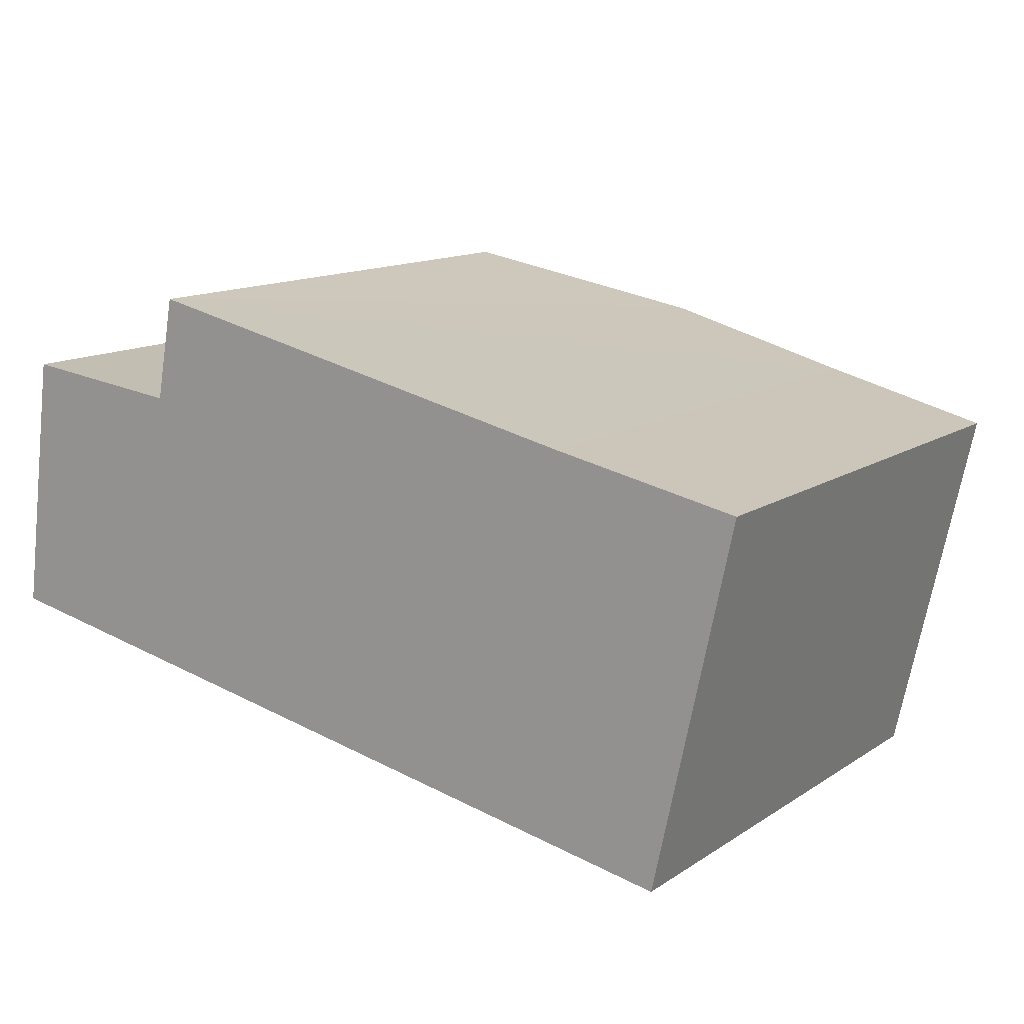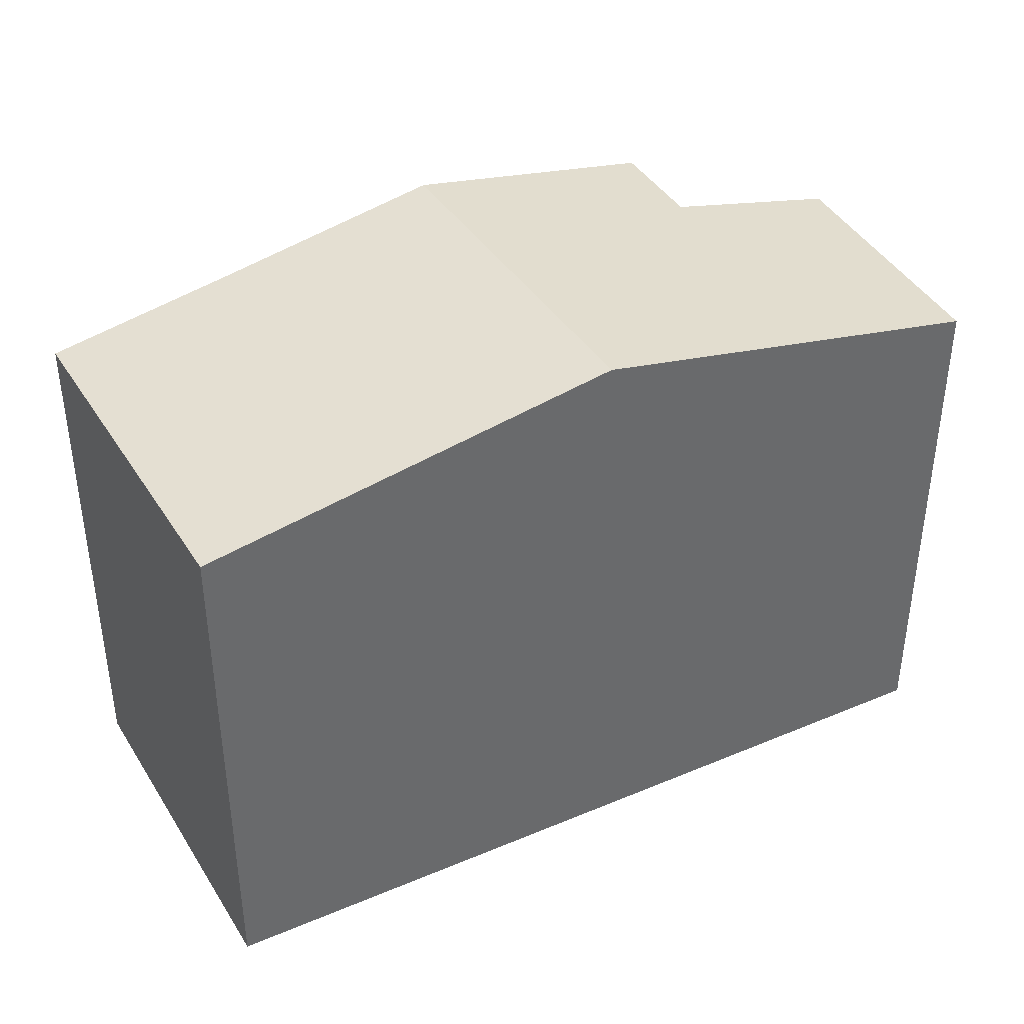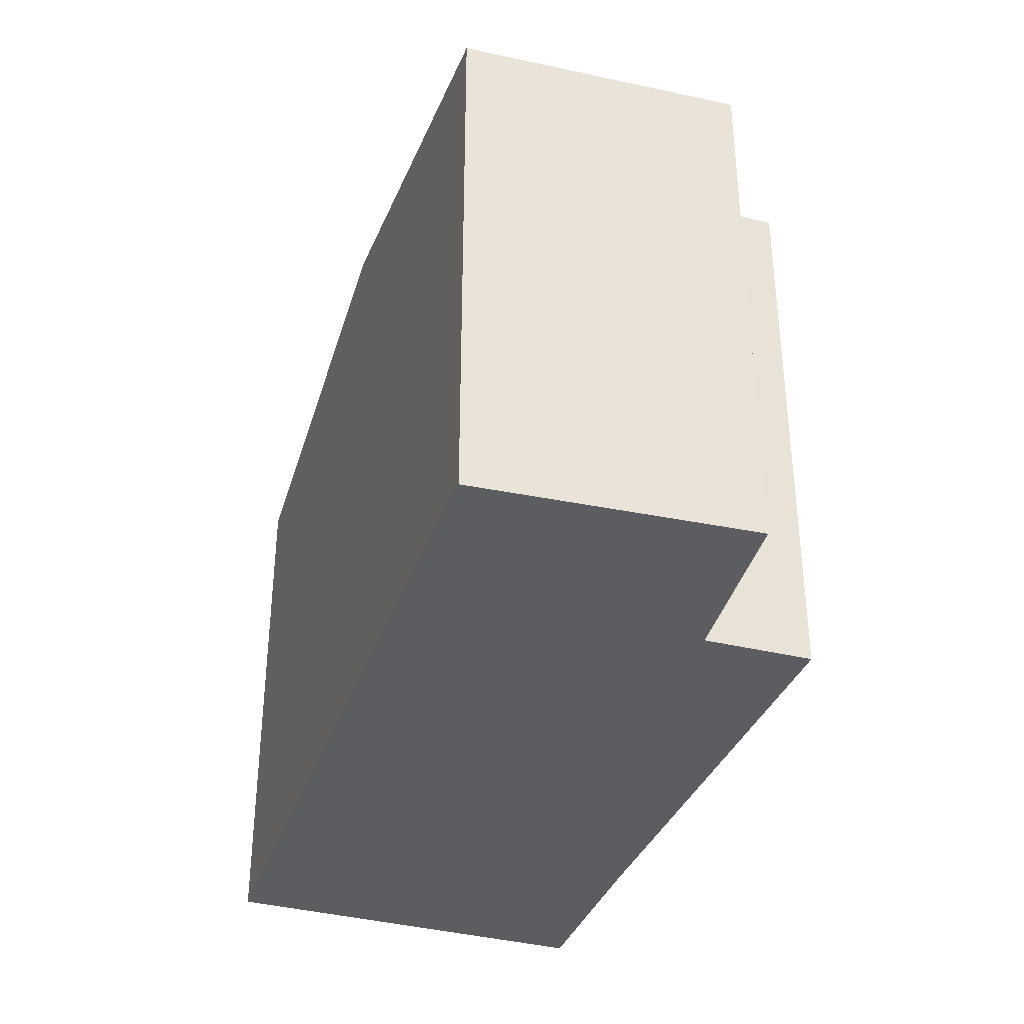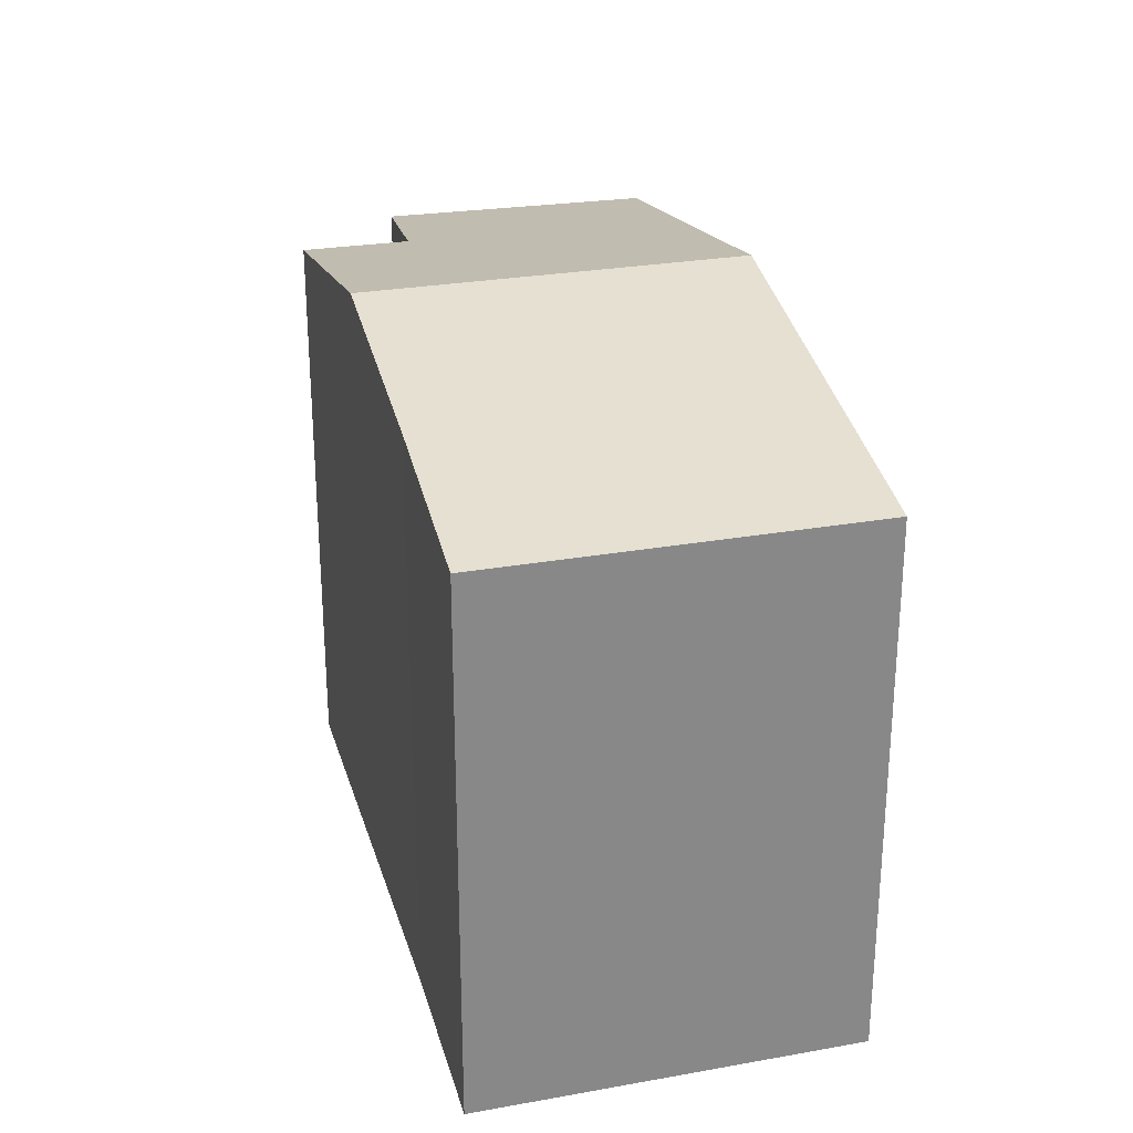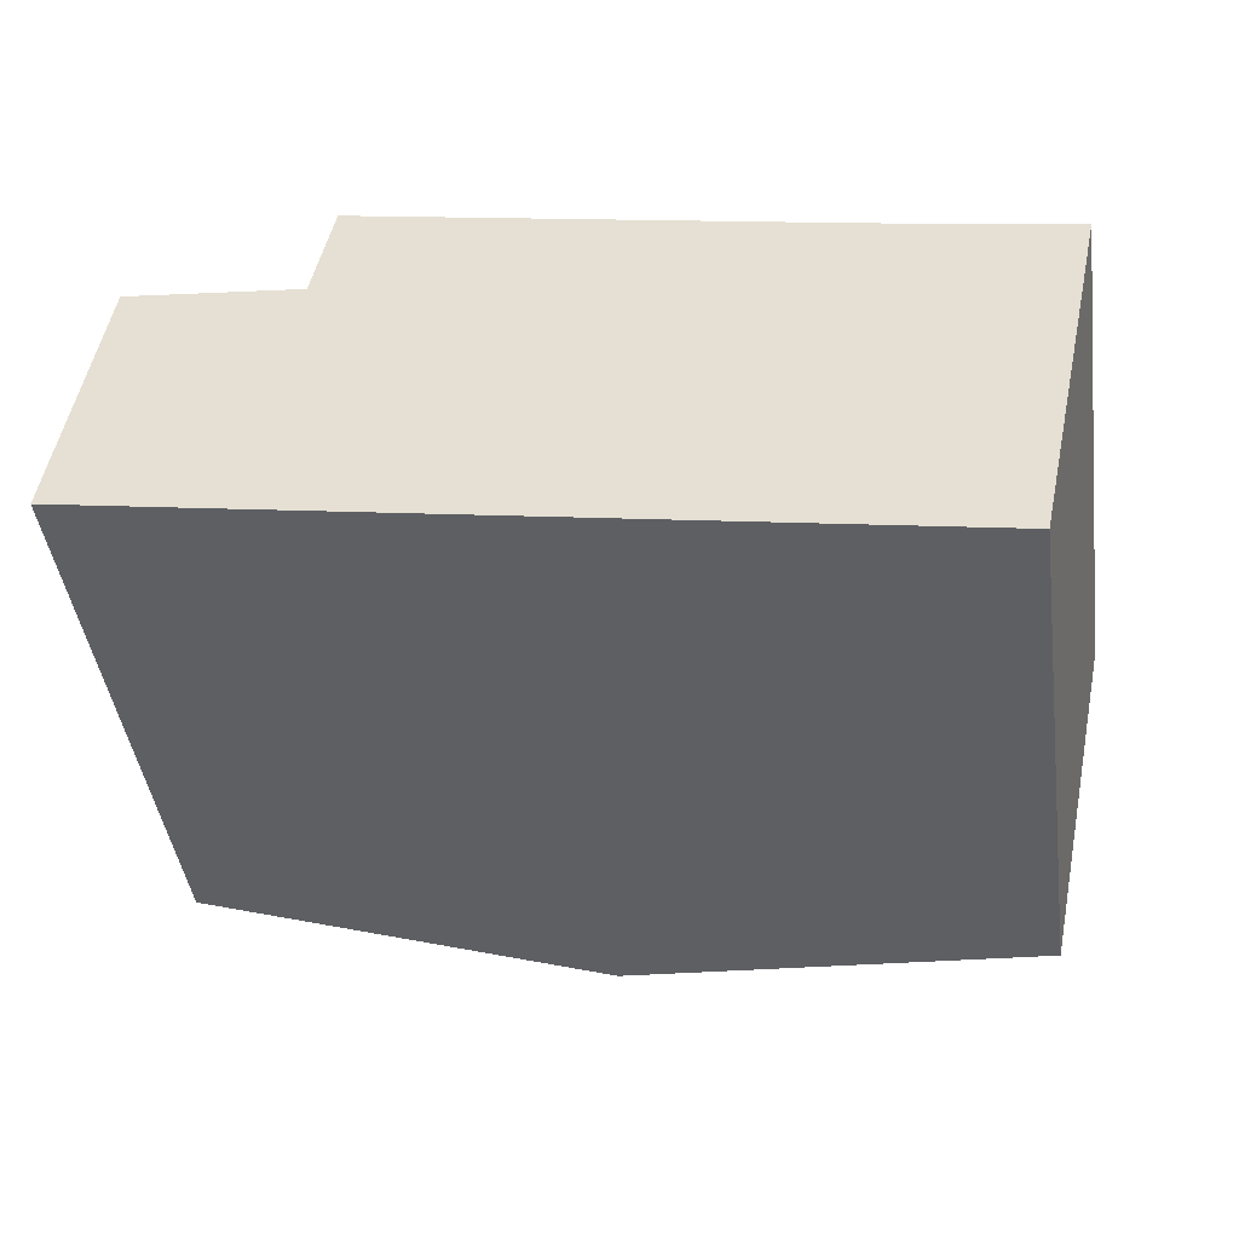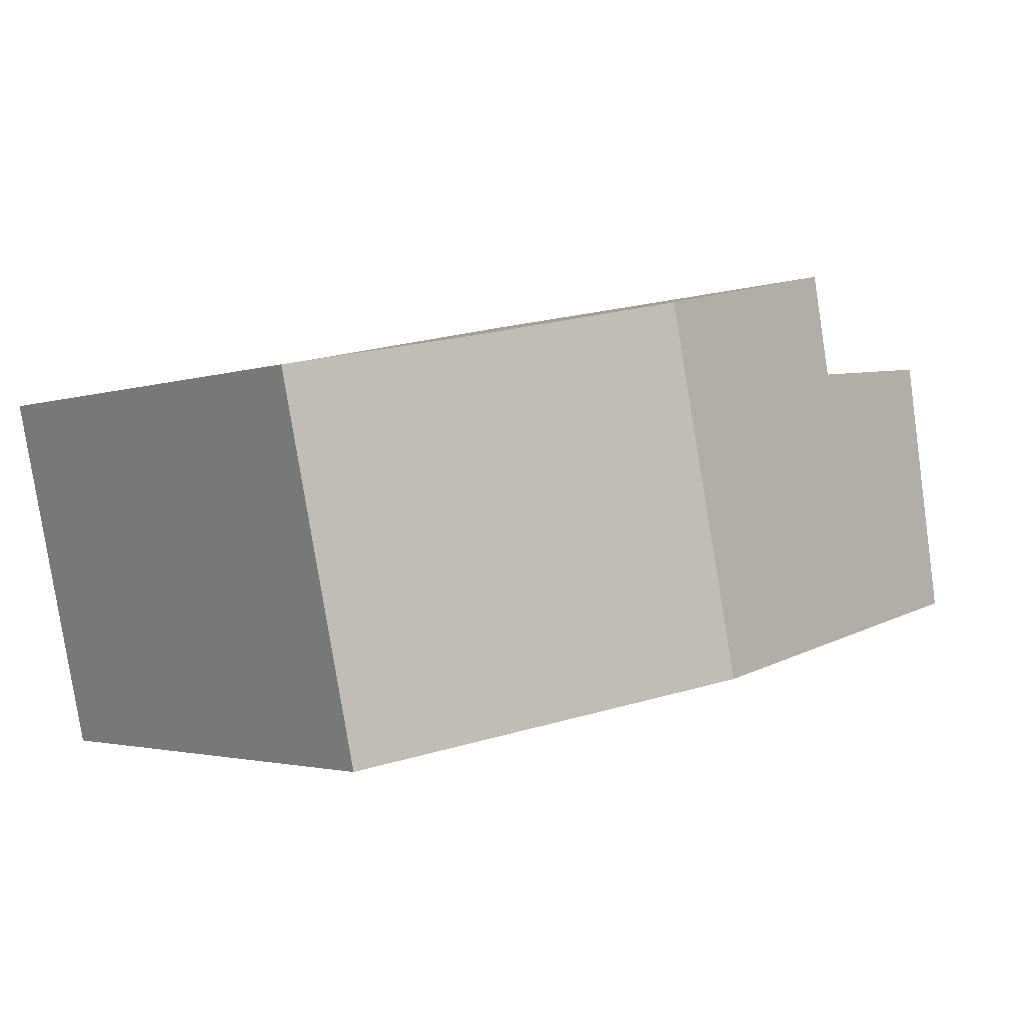
<metadata>
{"format":"obj","ext":"obj","renderer":"f3d","projection":"perspective","resolution":1024,"background":"white","views":[{"elev":13.2,"azim":34.9,"up":"+Z"},{"elev":39.6,"azim":163.0,"up":"+Y"},{"elev":-35.9,"azim":-97.3,"up":"+Y"},{"elev":27.1,"azim":86.8,"up":"+Y"},{"elev":-44.9,"azim":8.0,"up":"+Z"},{"elev":-2.3,"azim":141.1,"up":"+Z"}]}
</metadata>
<code>
v  7.56 9.424 4.669
v  12.49 8.273 -2.324
v  6.294 9.424 -1.171
v  12.71 8.232 -2.365
v  11.01 8.78 3.943
v  13.95 8.232 3.363
v  0.39 8.214 2.852
v  0 8.255 5.055e-16
v  0.576 8.195 4.209
v  0.682 8.214 4.197
v  3.279 8.689 3.897
v  3.582 8.68 5.54
v  7.437 9.401 4.695
v  13.95 -2.059e-16 3.363
v  12.71 1.448e-16 -2.365
v  12.49 1.423e-16 -2.324
v  6.294 7.17e-17 -1.171
v  0 0 0
v  3.279 -2.386e-16 3.897
v  0.576 -2.577e-16 4.209
v  0.682 -2.57e-16 4.197
v  3.582 -3.392e-16 5.54
v  11.01 -2.414e-16 3.943
v  7.56 -2.859e-16 4.669
v  7.437 -2.875e-16 4.695
v  0.39 -1.746e-16 2.852
g defaultobject
f 1 2 3
f 2 1 4
f 4 1 5
f 4 5 6
f 7 3 8
f 3 7 9
f 3 9 10
f 3 10 11
f 3 11 12
f 3 12 13
f 3 13 1
f 14 4 6
f 4 14 15
f 15 2 4
f 2 15 3
f 3 15 8
f 8 15 16
f 8 16 17
f 8 17 18
f 10 19 11
f 19 10 9
f 19 9 20
f 19 20 21
f 22 13 12
f 13 22 1
f 1 22 5
f 5 22 23
f 23 22 24
f 24 22 25
f 23 6 5
f 6 23 14
f 19 12 11
f 12 19 22
f 18 7 8
f 7 18 9
f 9 18 20
f 20 18 26
f 23 15 14
f 15 23 16
f 16 23 17
f 17 23 24
f 17 24 25
f 17 25 22
f 17 22 19
f 17 19 18
f 18 19 21
f 18 21 20
f 18 20 26

</code>
